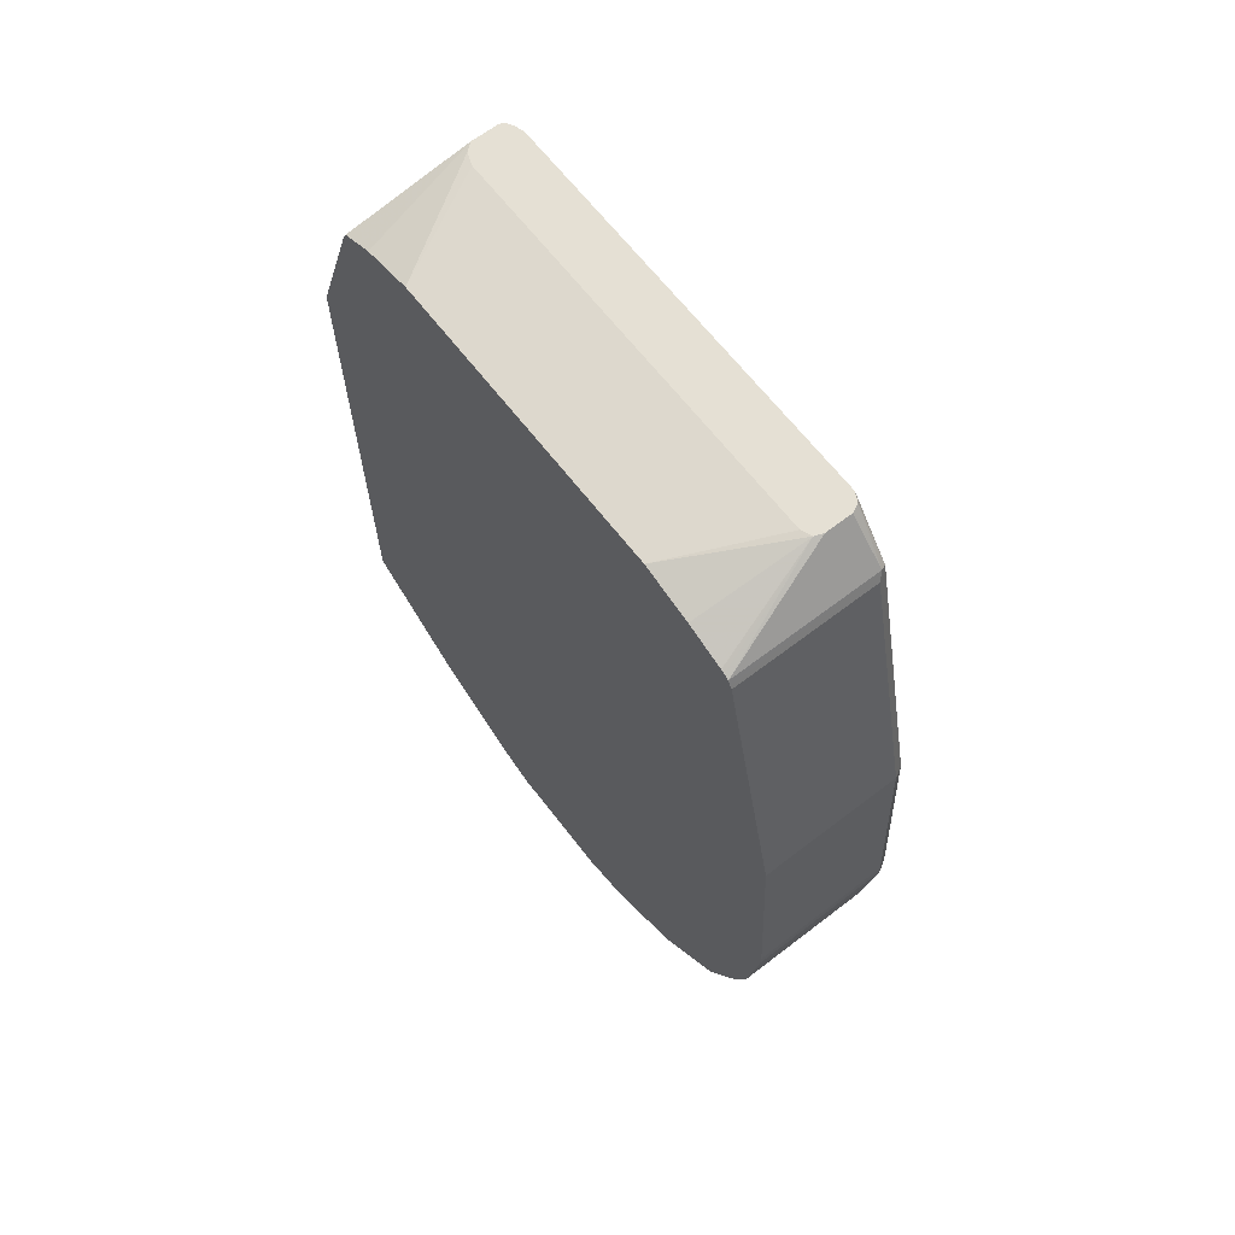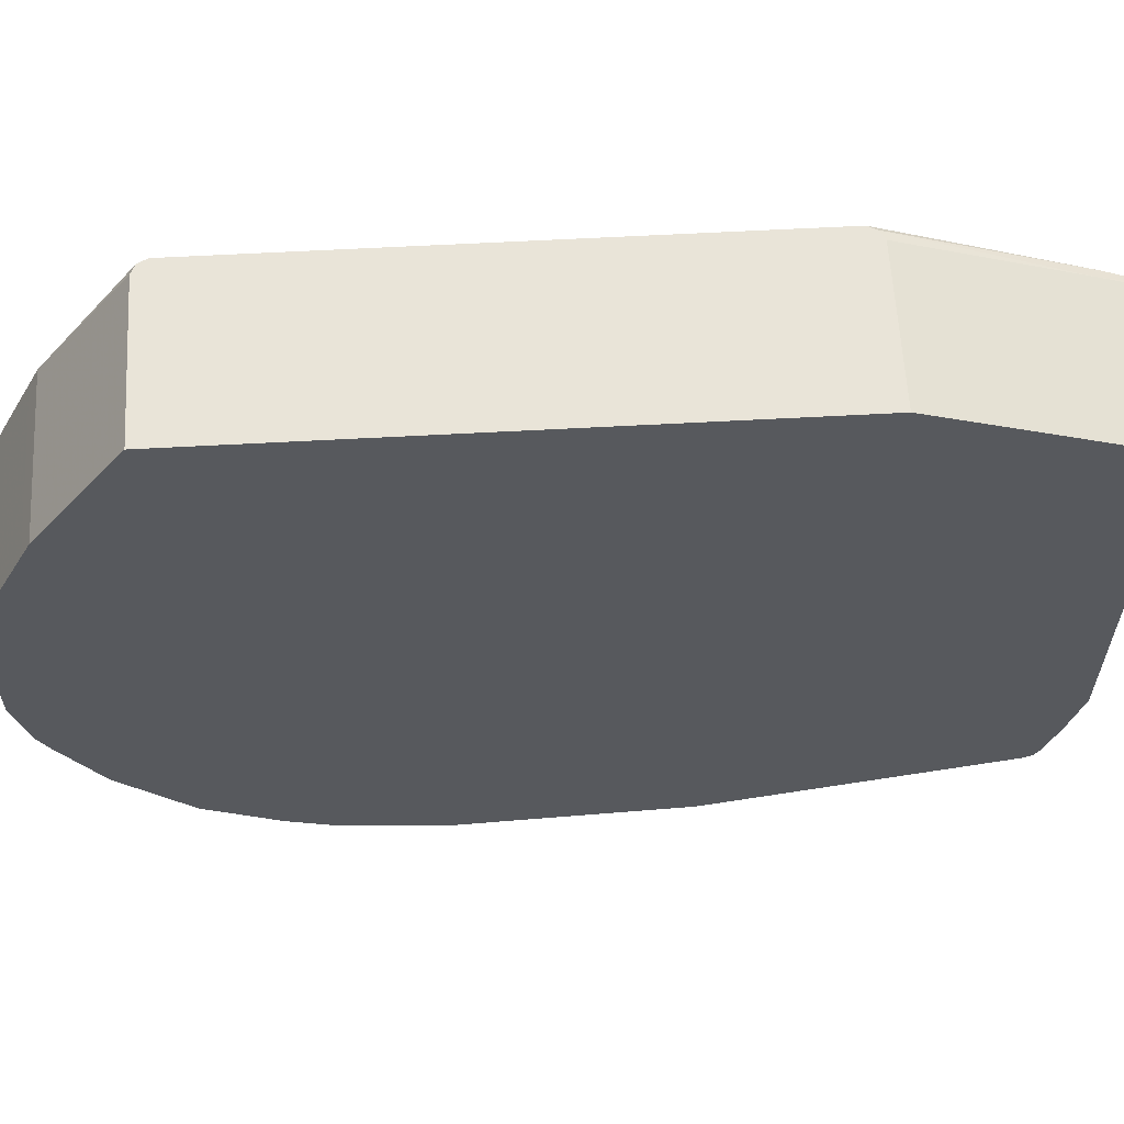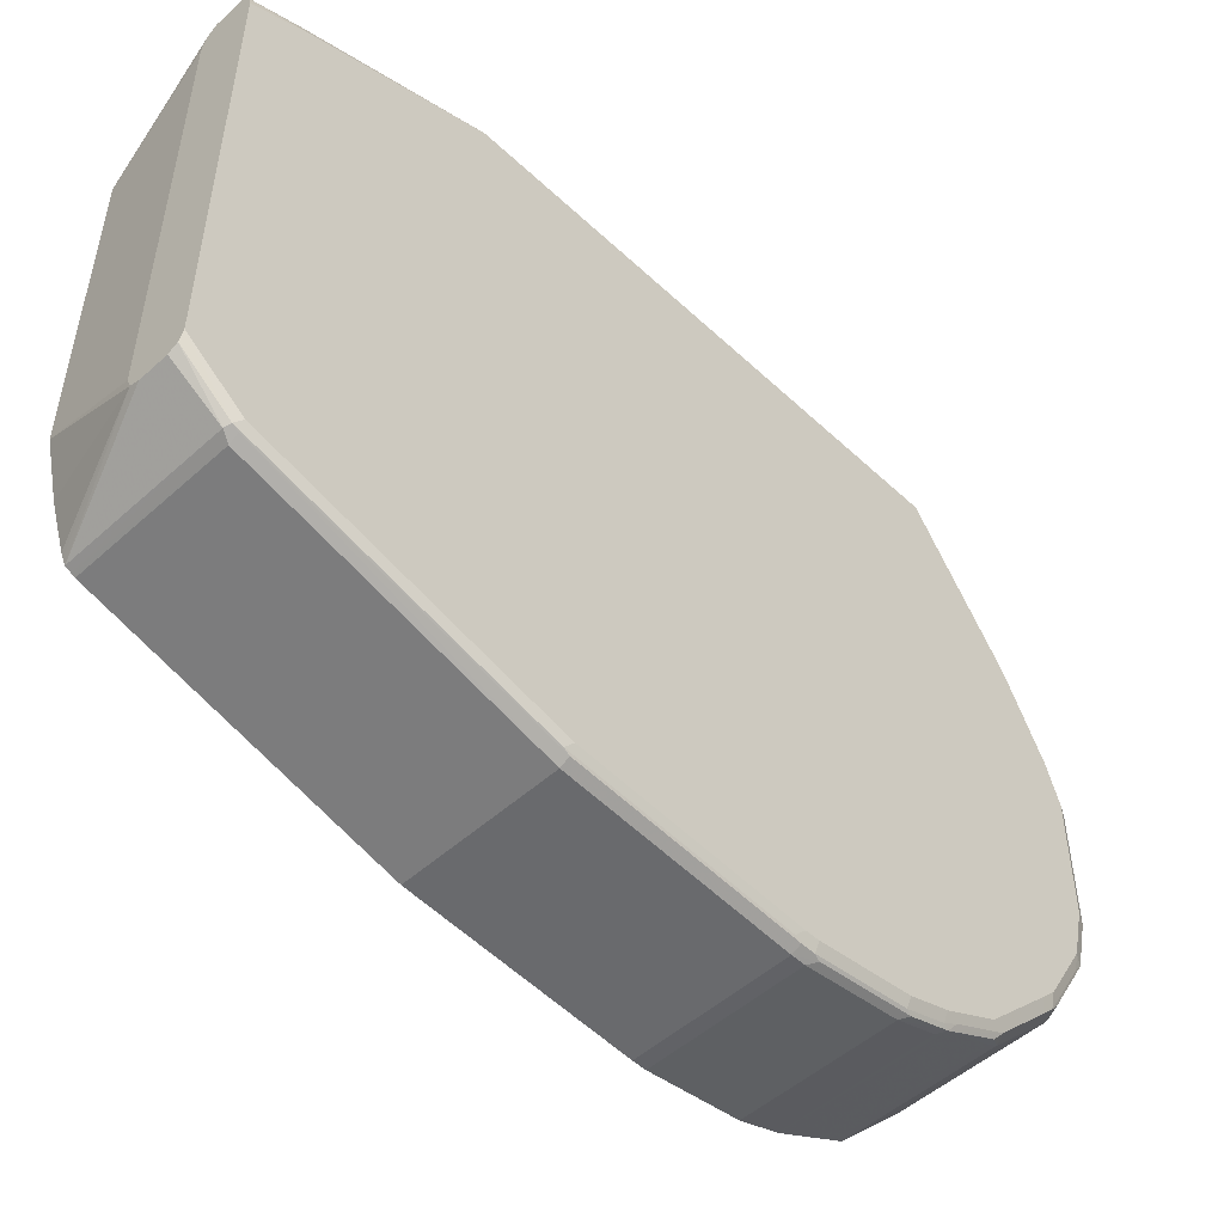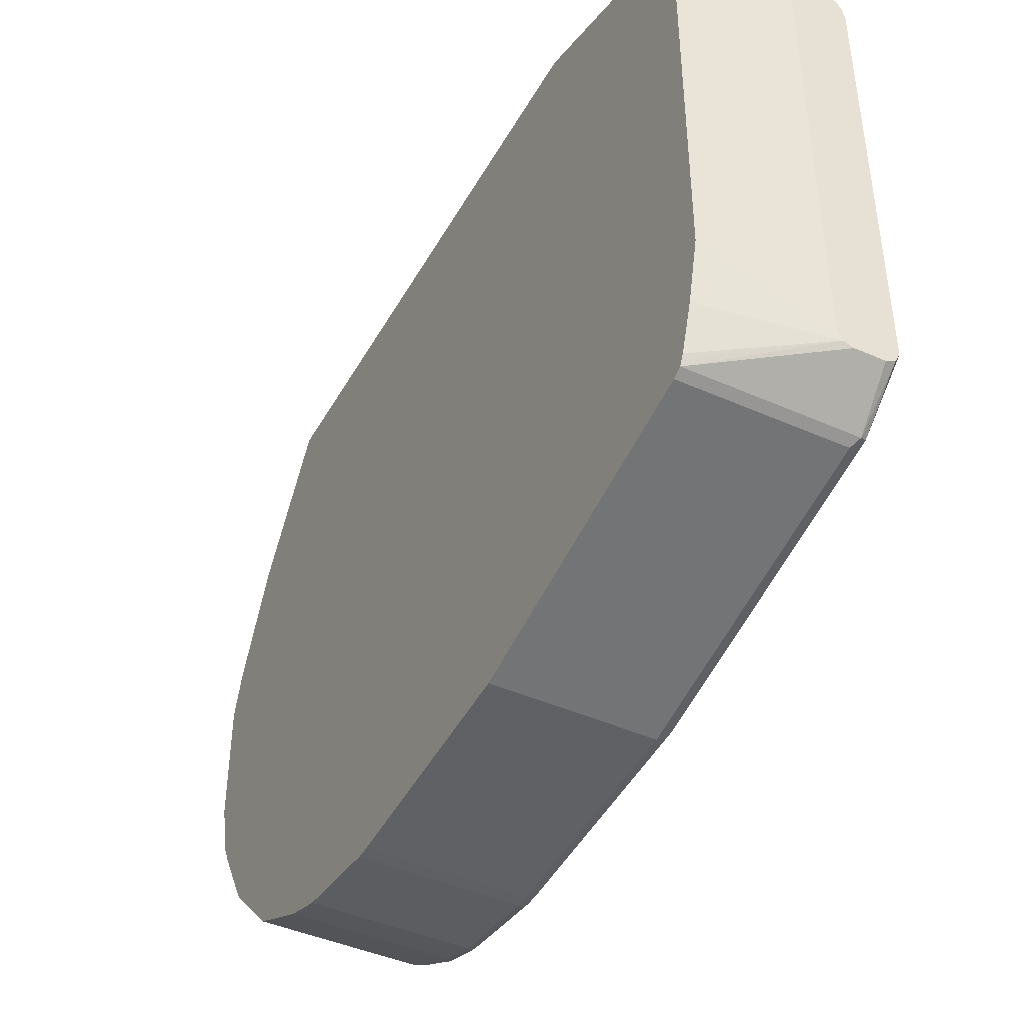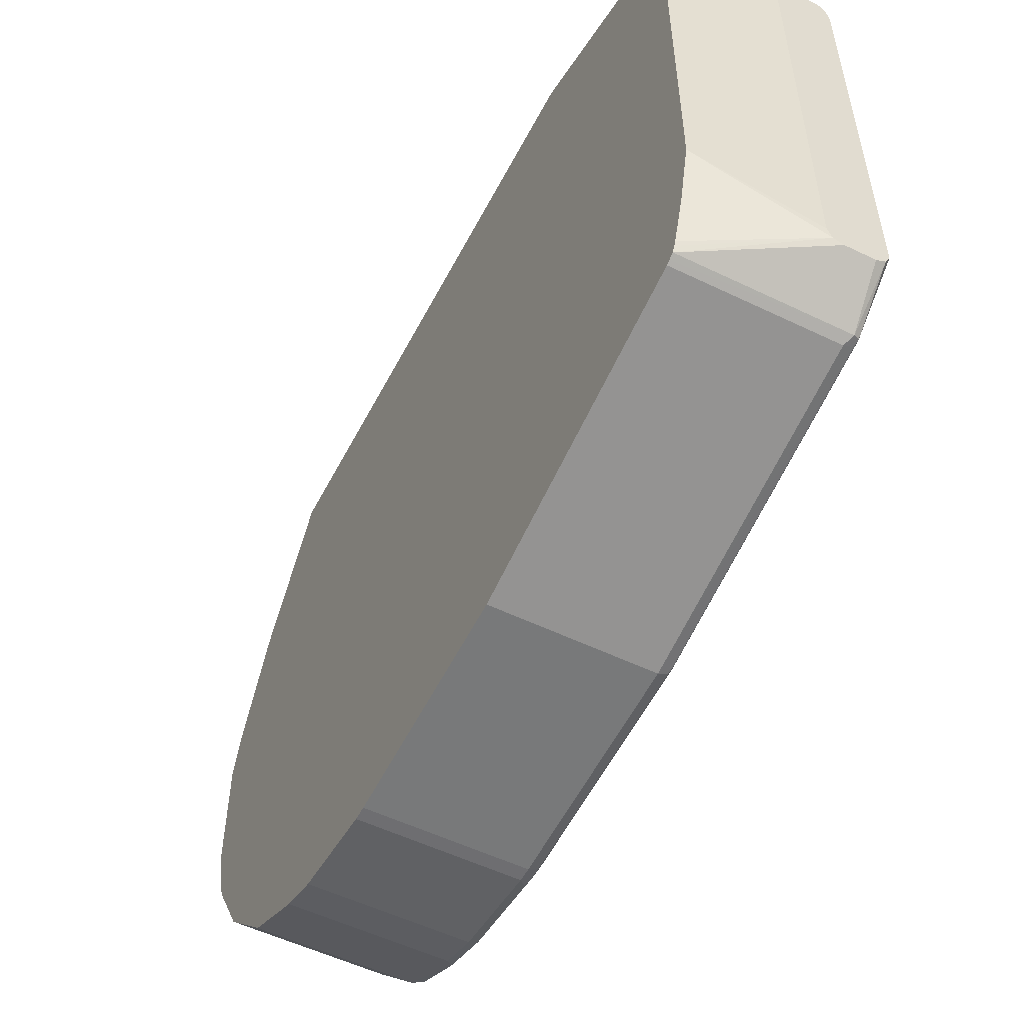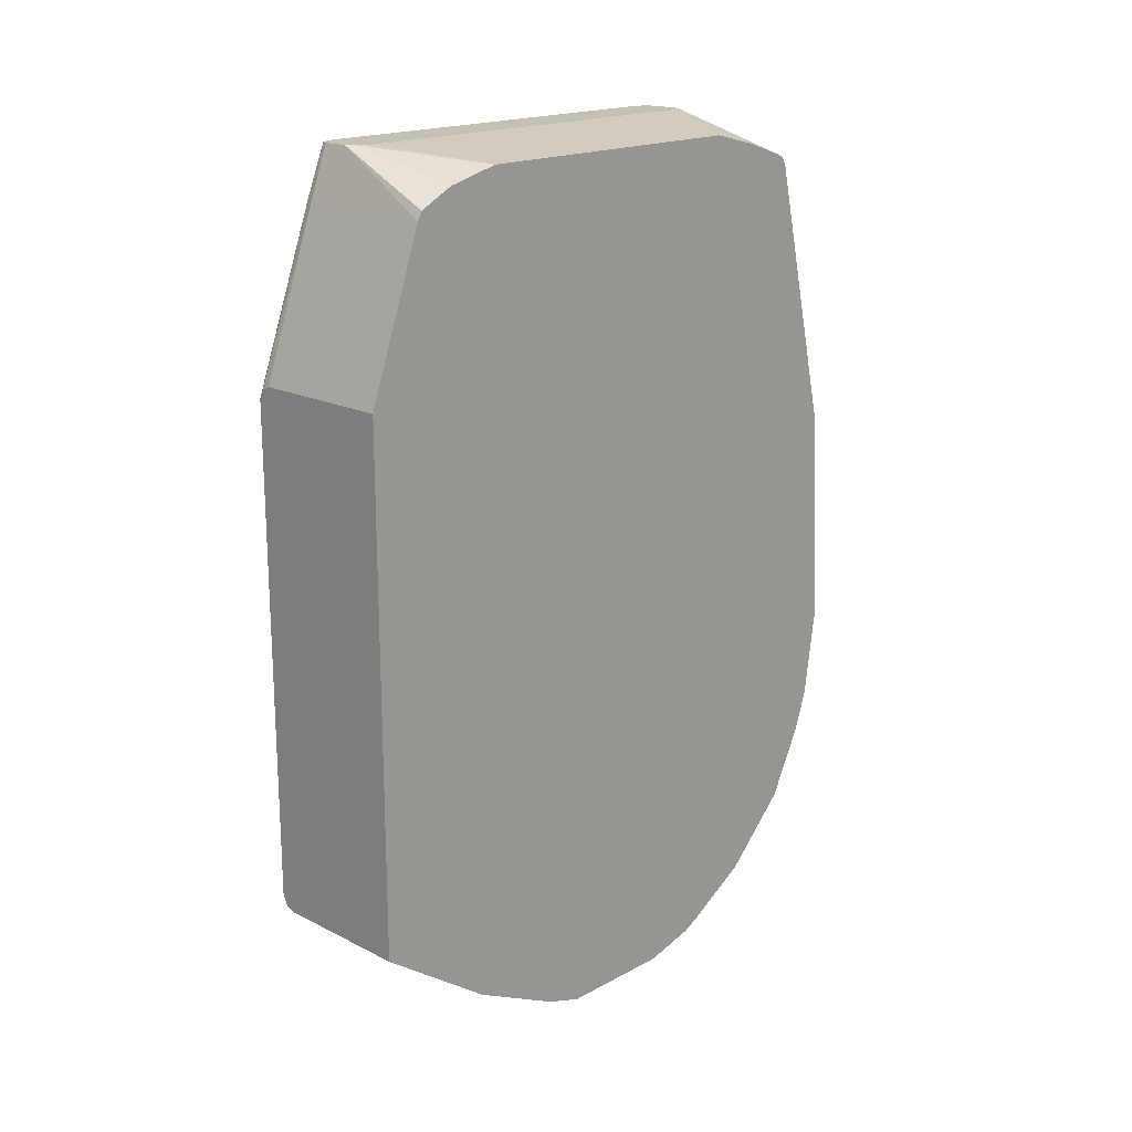
<metadata>
{"format":"obj","ext":"obj","renderer":"f3d","projection":"perspective","resolution":1024,"background":"white","views":[{"elev":65.3,"azim":142.4,"up":"+Y"},{"elev":60.4,"azim":86.8,"up":"+Z"},{"elev":-50.7,"azim":-135.5,"up":"+Z"},{"elev":-43.8,"azim":152.4,"up":"+Z"},{"elev":-54.4,"azim":152.9,"up":"+Z"},{"elev":18.3,"azim":44.1,"up":"+Y"}]}
</metadata>
<code>
v -0.4582 -0.5345 0.09615
v -0.2923 -0.5345 0.09615
v -0.4627 -0.5323 0.09615
v -0.4633 -0.6313 -0.04076
v -0.2923 -0.6313 -0.04076
v -0.2923 0.07632 0.09615
v -0.4684 -0.5294 0.09615
v -0.471 -0.6237 -0.04841
v -0.4735 -0.6415 -0.09166
v -0.4633 -0.6619 -0.1018
v -0.4582 -0.6415 -0.06112
v -0.2923 -0.6328 -0.04372
v -0.2923 0.2596 0.03051
v -0.4582 0.07632 0.09615
v -0.4713 -0.5238 0.09615
v -0.4735 -0.6262 -0.06112
v -0.4735 -0.5193 0.09615
v -0.4735 -0.6721 -0.1528
v -0.4659 -0.6797 -0.1452
v -0.4633 -0.6771 -0.1324
v -0.4582 -0.6721 -0.1222
v -0.2923 -0.6415 -0.06112
v -0.2923 0.2684 0.02611
v -0.4277 0.3207 0.007623
v -0.4582 0.2596 0.03051
v -0.4612 0.07482 0.09615
v -0.4735 0.0611 0.09615
v -0.4735 -0.6873 -0.1986
v -0.4684 -0.6975 -0.2037
v -0.4684 -0.6822 -0.1579
v -0.4582 -0.7026 -0.1986
v -0.4582 -0.6873 -0.1528
v -0.2923 -0.6721 -0.1222
v -0.2923 0.2698 0.02539
v -0.4182 0.3207 -3.133e-05
v -0.4582 0.3207 0.007623
v -0.2923 0.2742 0.01665
v -0.2923 0.2895 -0.0139
v -0.2923 0.2902 -0.01534
v -0.4643 0.3207 0.006034
v -0.4684 0.2647 0.02539
v -0.4684 0.07121 0.09615
v -0.4735 0.2596 0.0152
v -0.4735 -0.6873 -0.336
v -0.4684 -0.6975 -0.3411
v -0.4582 -0.7026 -0.336
v -0.2923 -0.7026 -0.1986
v -0.2923 -0.6873 -0.1528
v -0.4124 0.3207 -0.01527
v -0.2923 0.3054 -0.07643
v -0.4704 0.3207 -0.003064
v -0.4735 0.3207 -0.01527
v -0.4735 0.3054 -0.01534
v -0.4735 -0.6721 -0.3971
v -0.4684 -0.6822 -0.4022
v -0.2923 -0.7026 -0.336
v -0.4582 -0.6873 -0.3971
v -0.4124 0.3207 -0.03058
v -0.2923 0.3054 -0.4276
v -0.4735 0.3207 -0.03058
v -0.4735 -0.6262 -0.4735
v -0.4697 -0.6721 -0.4143
v -0.4659 -0.6797 -0.4086
v -0.4684 -0.6364 -0.4786
v -0.2923 -0.6873 -0.3971
v -0.4582 -0.6771 -0.4175
v -0.4124 0.3207 -0.4887
v -0.4172 0.3207 -0.5004
v -0.2923 0.2902 -0.4887
v -0.4735 0.3207 -0.4887
v -0.4697 -0.6262 -0.4907
v -0.4735 -0.611 -0.4887
v -0.4659 -0.6338 -0.4849
v -0.4582 -0.6313 -0.4939
v -0.2923 -0.6771 -0.4175
v -0.4277 0.3207 -0.504
v -0.2923 0.2749 -0.5346
v -0.2923 0.2728 -0.5389
v -0.2923 0.2698 -0.5448
v -0.4684 0.3207 -0.4989
v -0.4697 0.2673 -0.5422
v -0.4735 0.2596 -0.5346
v -0.4697 -0.611 -0.5059
v -0.4735 -0.5499 -0.5498
v -0.2923 -0.6313 -0.4939
v -0.4582 -0.555 -0.5702
v -0.4582 0.3207 -0.504
v -0.2923 0.2638 -0.5477
v -0.4633 0.2698 -0.5448
v -0.4582 0.2596 -0.5498
v -0.4684 0.2596 -0.5448
v -0.4697 -0.0535 -0.6186
v -0.4735 -0.06112 -0.6109
v -0.4697 -0.5499 -0.567
v -0.4735 -0.5345 -0.5651
v -0.2923 -0.555 -0.5702
v -0.4659 -0.5422 -0.5765
v -0.4659 -0.4811 -0.6072
v -0.4582 -0.5448 -0.5753
v -0.2923 0.2596 -0.5498
v -0.4582 -0.06112 -0.6262
v -0.4684 -0.06112 -0.6211
v -0.4697 -0.2978 -0.6339
v -0.4735 -0.3054 -0.6262
v -0.4697 -0.5193 -0.5823
v -0.4735 -0.4734 -0.5957
v -0.2923 -0.5448 -0.5753
v -0.4582 -0.5244 -0.5855
v -0.4697 -0.4888 -0.5976
v -0.4684 -0.4734 -0.6059
v -0.4684 -0.4277 -0.6211
v -0.4659 -0.4353 -0.6224
v -0.4582 -0.4277 -0.6262
v -0.4582 -0.4734 -0.6109
v -0.2923 -0.4748 -0.6103
v -0.2923 -0.4953 -0.6001
v -0.2923 -0.5244 -0.5855
v -0.2923 -0.06112 -0.6262
v -0.4582 -0.3054 -0.6415
v -0.4684 -0.3054 -0.6364
v -0.4684 -0.3207 -0.6364
v -0.4735 -0.3207 -0.6262
v -0.4735 -0.4277 -0.6109
v -0.4659 -0.3284 -0.6377
v -0.2923 -0.4277 -0.6262
v -0.4582 -0.3207 -0.6415
v -0.2923 -0.4734 -0.6109
v -0.2923 -0.3054 -0.6415
v -0.2923 -0.3207 -0.6415
f 61 83 71
f 68 79 76
f 68 78 79
f 68 77 78
f 68 69 77
f 62 71 64
f 66 74 85
f 64 71 73
f 63 74 66
f 63 64 73
f 70 80 81
f 66 85 75
f 63 73 74
f 76 89 87
f 71 74 73
f 71 83 74
f 72 84 94
f 72 94 83
f 74 83 86
f 74 86 96
f 74 96 85
f 76 79 89
f 79 88 89
f 80 87 89
f 80 89 81
f 81 89 90
f 61 72 83
f 81 90 91
f 70 81 82
f 59 69 68
f 41 51 43
f 57 75 65
f 81 91 102
f 31 46 56
f 31 56 47
f 31 47 48
f 31 48 32
f 35 39 50
f 35 50 49
f 40 51 41
f 43 51 52
f 43 52 53
f 44 54 45
f 45 54 55
f 45 55 57
f 59 68 67
f 45 57 46
f 46 65 56
f 49 50 58
f 50 59 67
f 50 67 58
f 52 60 53
f 54 61 71
f 54 71 62
f 54 62 55
f 55 63 57
f 55 62 64
f 55 64 63
f 57 63 66
f 57 66 75
f 46 57 65
f 81 102 92
f 111 122 121
f 81 93 82
f 99 117 107
f 101 119 120
f 101 120 102
f 101 118 128
f 101 128 119
f 103 120 121
f 103 121 122
f 103 122 104
f 105 106 109
f 106 123 111
f 106 111 110
f 106 110 109
f 111 123 122
f 99 108 117
f 111 121 124
f 112 124 113
f 113 125 127
f 113 127 114
f 113 124 126
f 113 126 129
f 113 129 125
f 114 127 115
f 119 128 129
f 119 129 126
f 119 126 124
f 119 124 120
f 120 124 121
f 29 46 31
f 111 124 112
f 98 117 108
f 98 116 117
f 98 115 116
f 83 94 86
f 84 95 94
f 86 94 97
f 86 97 98
f 86 98 99
f 86 99 107
f 86 107 96
f 88 100 90
f 88 90 89
f 90 101 91
f 90 100 118
f 90 118 101
f 91 101 102
f 92 102 120
f 92 120 103
f 92 103 104
f 92 104 93
f 94 95 105
f 94 105 98
f 94 98 97
f 95 106 105
f 98 108 99
f 98 105 109
f 98 109 110
f 98 110 111
f 98 111 112
f 98 112 113
f 98 113 114
f 98 114 115
f 81 92 93
f 29 45 46
f 9 95 84
f 28 44 45
f 2 100 88
f 2 88 79
f 2 79 78
f 2 78 77
f 2 77 69
f 2 69 59
f 2 59 50
f 2 50 39
f 2 39 38
f 2 38 37
f 2 37 34
f 2 34 23
f 2 23 13
f 2 118 100
f 2 13 6
f 4 8 9
f 4 9 18
f 4 18 10
f 4 10 21
f 4 21 11
f 4 11 12
f 4 12 5
f 4 7 8
f 6 13 25
f 6 25 14
f 7 15 8
f 8 16 9
f 8 15 17
f 3 7 4
f 8 17 16
f 2 128 118
f 2 125 129
f 28 45 29
f 1 2 6
f 1 6 14
f 1 14 26
f 1 26 42
f 1 42 27
f 1 27 17
f 1 17 15
f 1 15 7
f 1 7 3
f 1 3 4
f 1 4 5
f 1 5 2
f 2 129 128
f 2 5 12
f 2 22 33
f 2 33 48
f 2 48 47
f 2 56 65
f 2 65 75
f 2 75 85
f 2 85 96
f 2 96 107
f 2 107 117
f 2 117 116
f 2 116 115
f 2 115 127
f 2 127 125
f 2 12 22
f 9 16 17
f 2 47 56
f 9 27 43
f 19 31 32
f 19 32 20
f 21 32 48
f 21 48 33
f 23 34 24
f 24 35 49
f 24 49 58
f 24 58 67
f 24 67 68
f 24 68 76
f 24 76 87
f 24 87 80
f 24 80 70
f 19 29 31
f 24 70 60
f 24 52 51
f 24 51 40
f 24 40 36
f 24 37 38
f 24 38 39
f 24 39 35
f 25 36 40
f 25 40 41
f 25 41 42
f 25 42 26
f 27 42 41
f 9 17 27
f 27 41 43
f 24 60 52
f 19 30 29
f 24 34 37
f 18 29 30
f 9 53 60
f 18 30 19
f 9 43 53
f 9 60 70
f 9 70 82
f 9 82 93
f 9 93 104
f 9 122 123
f 9 123 106
f 9 106 95
f 9 84 72
f 9 72 61
f 9 61 54
f 9 54 44
f 9 104 122
f 9 28 18
f 9 44 28
f 18 28 29
f 13 36 25
f 13 24 36
f 13 23 24
f 14 25 26
f 11 21 33
f 11 33 22
f 10 32 21
f 10 20 32
f 10 19 20
f 10 18 19
f 11 22 12

</code>
